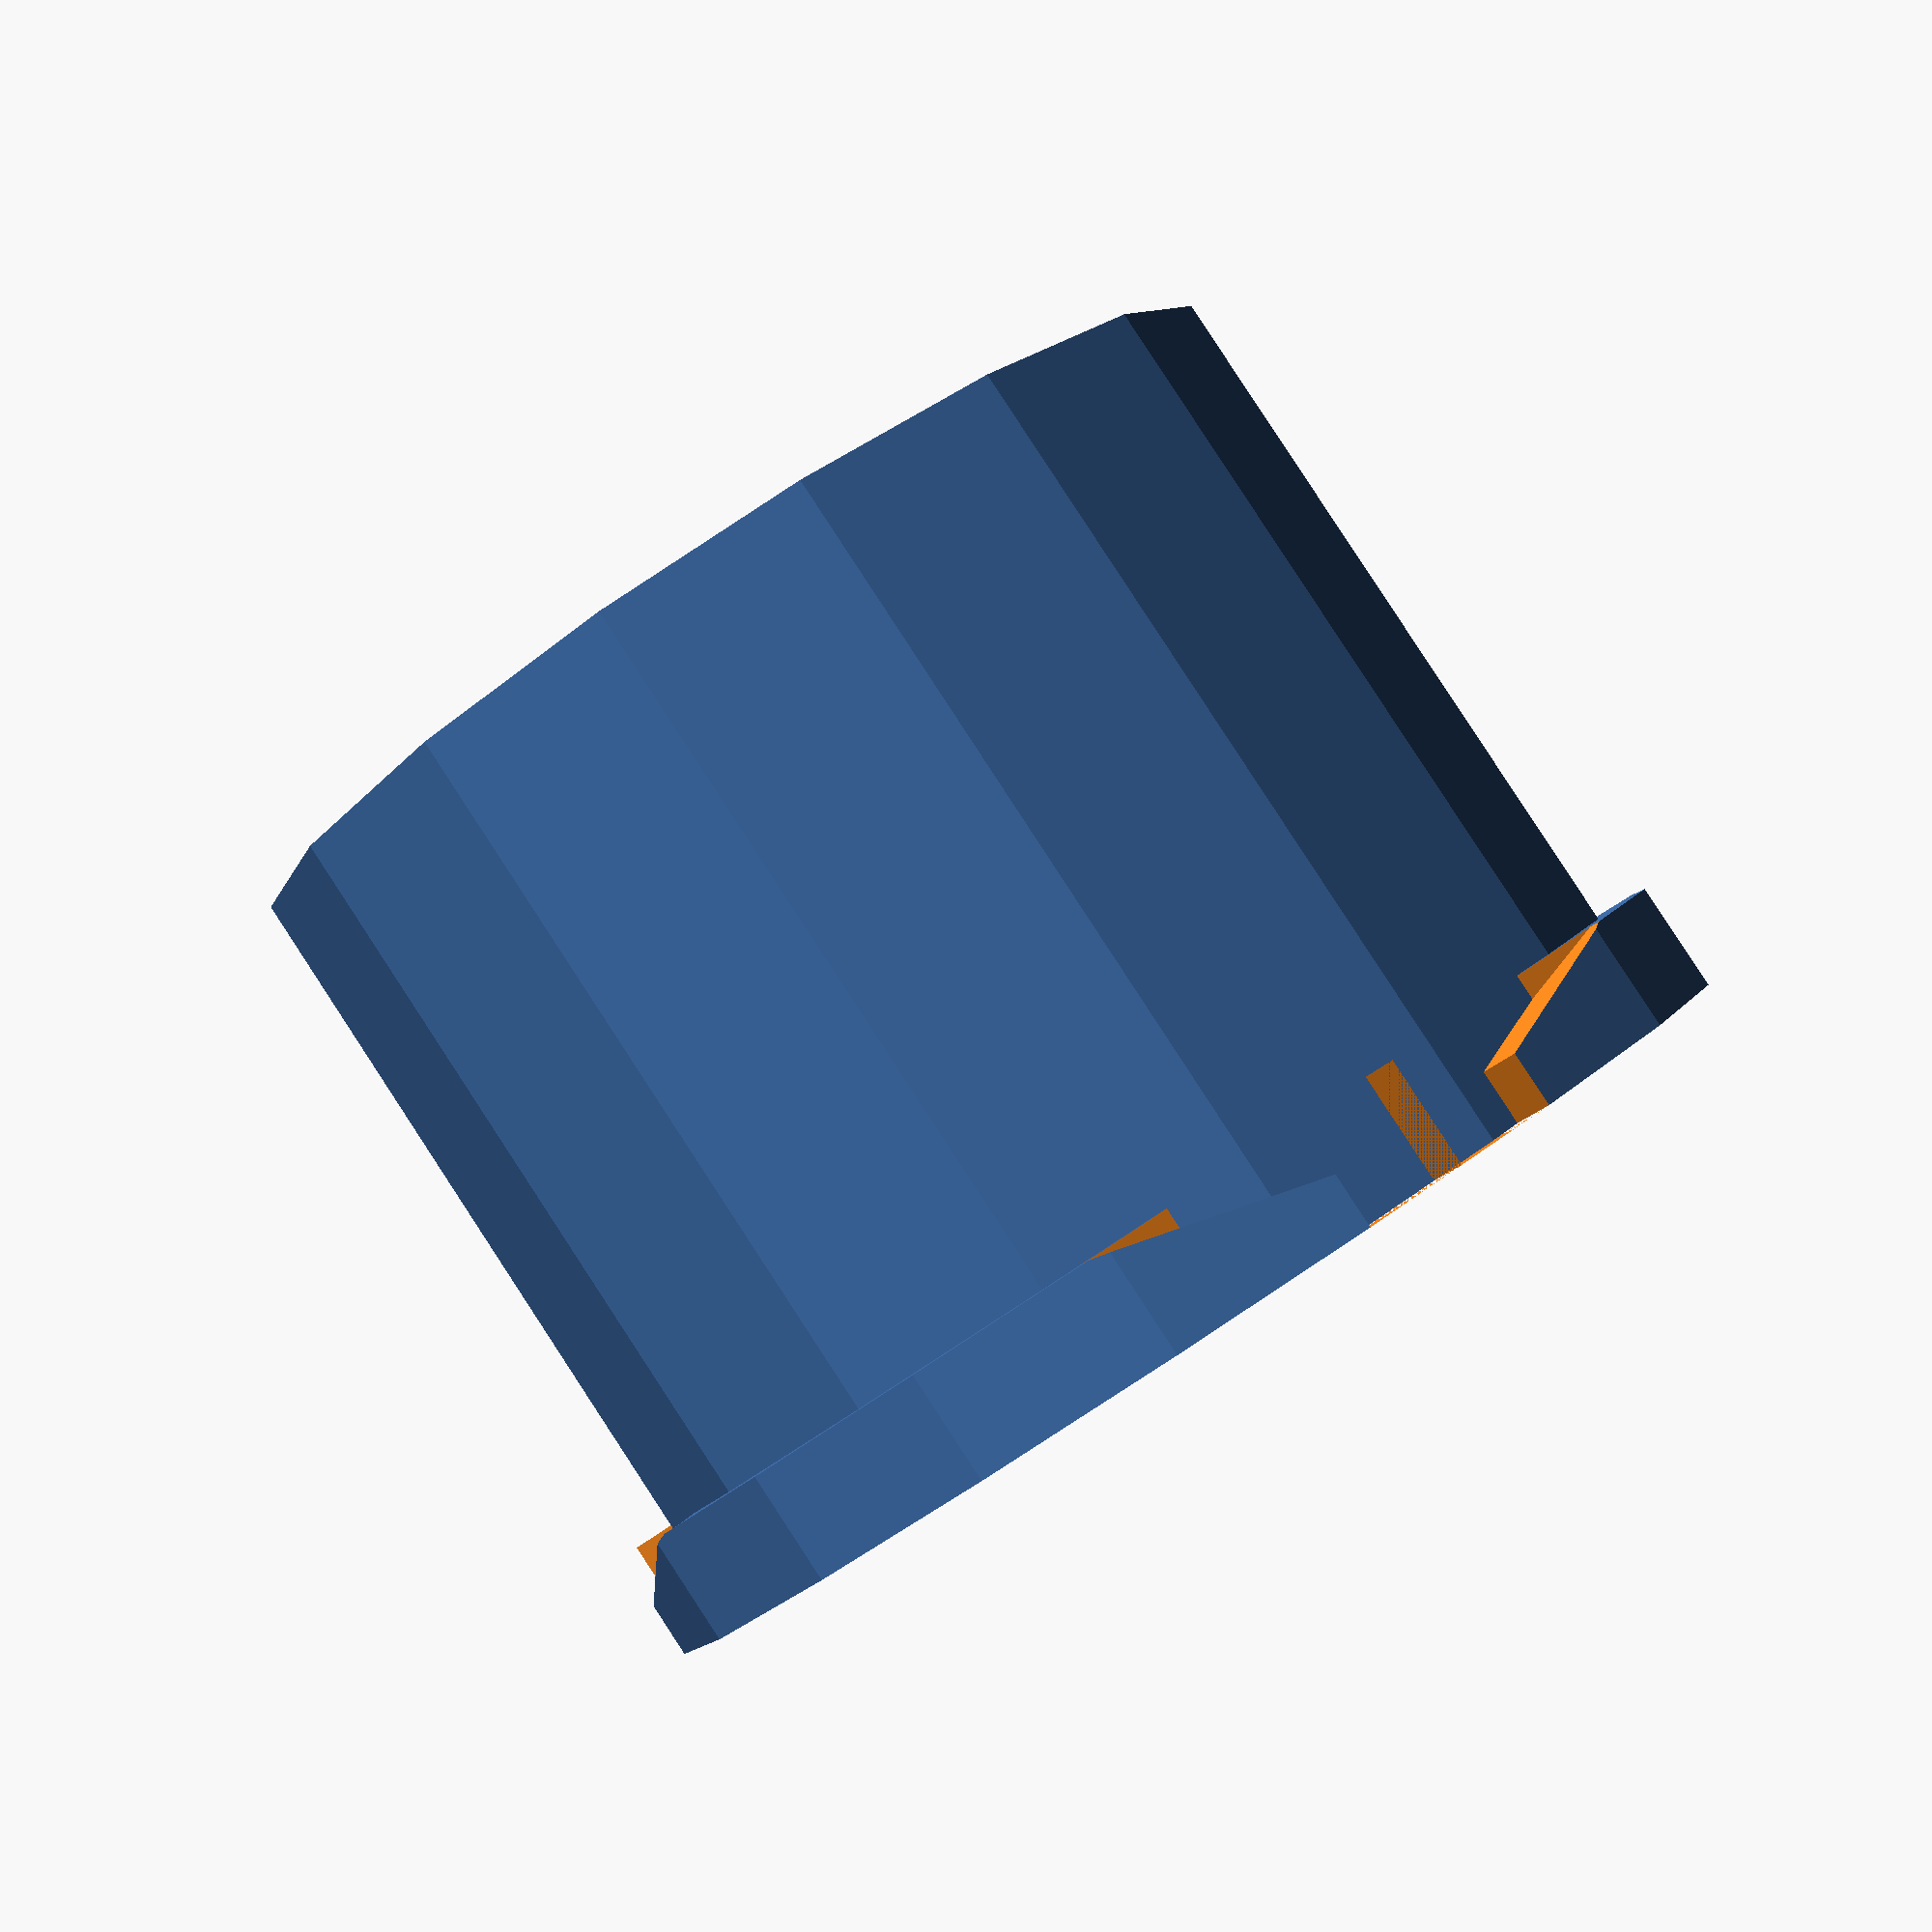
<openscad>
echo(version=version());

// cylinder portion of the group
// my units are [g],[cm],[s]
// want cylinder body to be at least 3 kg, with bore 5.83 cm. Density naval
// brass is 8.41 g/cm^3
// With bore 5.83 cm, a stroke of 3.75 cm has a volume of 100 mL

function wall_thick(mass=3000, bore=5.83, height=20, dens=8.41)
  = (-(bore/2) + sqrt(pow(bore / 2, 2) + 4 * (mass / (PI * height * dens)))) / 2;

  /*echo(wall_thick());*/

  t = wall_thick();

module cyl_raw (mass=3000, bore=5.83, height=7.5, dens=8.41){
  t=wall_thick(mass, bore, height, dens);
  echo(t);
  difference(){
    cylinder(h=height, r1=bore / 2 + wall_thick(mass, bore, height, dens), r2=bore / 2 + wall_thick(mass, bore, height, dens));
    cylinder(h=height, r1=bore / 2, r2=bore / 2);
  }
}

/*echo(t);*/
/*cyl_raw();*/

module cutout_shape(length=1, h=1, step=0.5, ang=45, thick=2){
  union(){
    translate([-length,0,0]){
    linear_extrude(height=thick, center=true){
      polygon(points=[[0, 0], [length, 0], [length, h], [-(h-step)/tan(ang), h], [0, step]]);
    }}
    translate([length,0,0])mirror([1,0,0]){{
    linear_extrude(height=thick, center=true){
      polygon(points=[[0, 0], [length, 0], [length, h], [-(h-step)/tan(ang), h], [0, step]]);
    }}}
  }
}


module cutout_arrange(rad=6, length=1, h=1, step=0.5, ang=45, thick=2 ){
  translate([0,rad,0]) rotate([90,0,0]) cutout_shape(length, h, step, ang, thick);
  rotate([0,0,120]) translate([0,rad,0]) rotate([90,0,0]) cutout_shape(length,h, step, ang, thick);
  rotate([0,0,-120]) translate([0,rad,0]) rotate([90,0,0]) cutout_shape(length,h, step, ang, thick);
}

module cyl_collar(mass=3000, bore=5.83, height=7.5, dens=8.41, collar_thick=0.5,
  collar_height=1, cut_len=1, cut_step=0.5, cut_ang=15, cut_thick=2){

  wt = wall_thick(mass, bore, height, dens);
  ft = wt+collar_thick;
  fh = collar_height;
  /*echo(wt);*/
  /*echo(ft);*/
  difference(){
    cylinder(h=fh, r=bore / 2 + ft);
    cylinder(h=fh, r=bore / 2);
    cutout_arrange(bore/2+ft, cut_len, fh+1, cut_step, cut_ang, cut_thick);
  }
}

module cyl_full(mass=3000, bore=5.83, height=7.5, dens=8.41, collar_thick=0.5,
  collar_height=1, cut_len=1, cut_step=0.5, cut_ang=15, cut_thick=2,
  screen_depth=0.2, screen_dia=0.2){
  difference(){
    union(){
      cyl_raw(mass, bore, height, dens);
      cyl_collar(mass, bore, height, dens, collar_thick, collar_height, cut_len,
        cut_step, cut_ang, cut_thick);
    }
    cylinder(h=screen_depth, r = bore/2+screen_dia/2);
  }
}


/*cutout_arrange();*/
cyl_full(mass=2000, bore=5.83, screen_depth=0.5, screen_dia=1);

</openscad>
<views>
elev=273.6 azim=215.0 roll=146.8 proj=p view=solid
</views>
